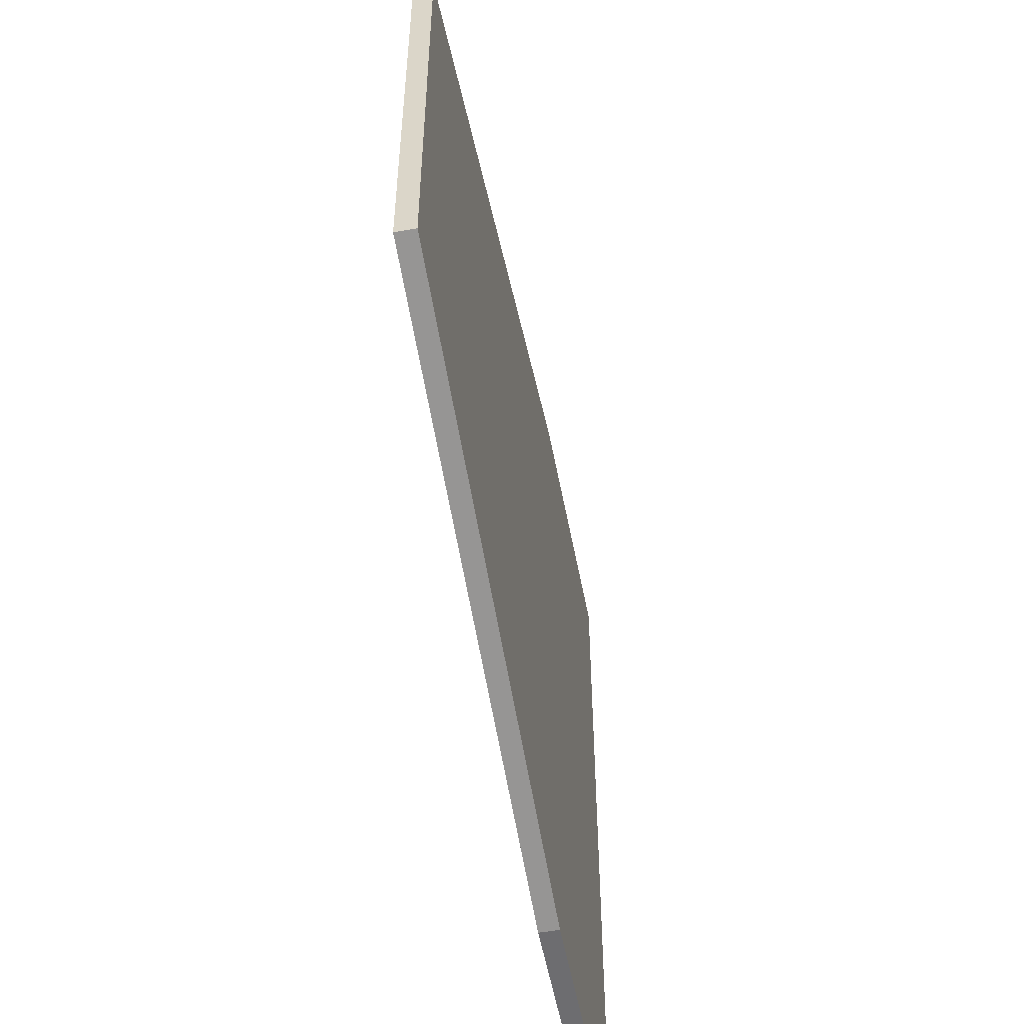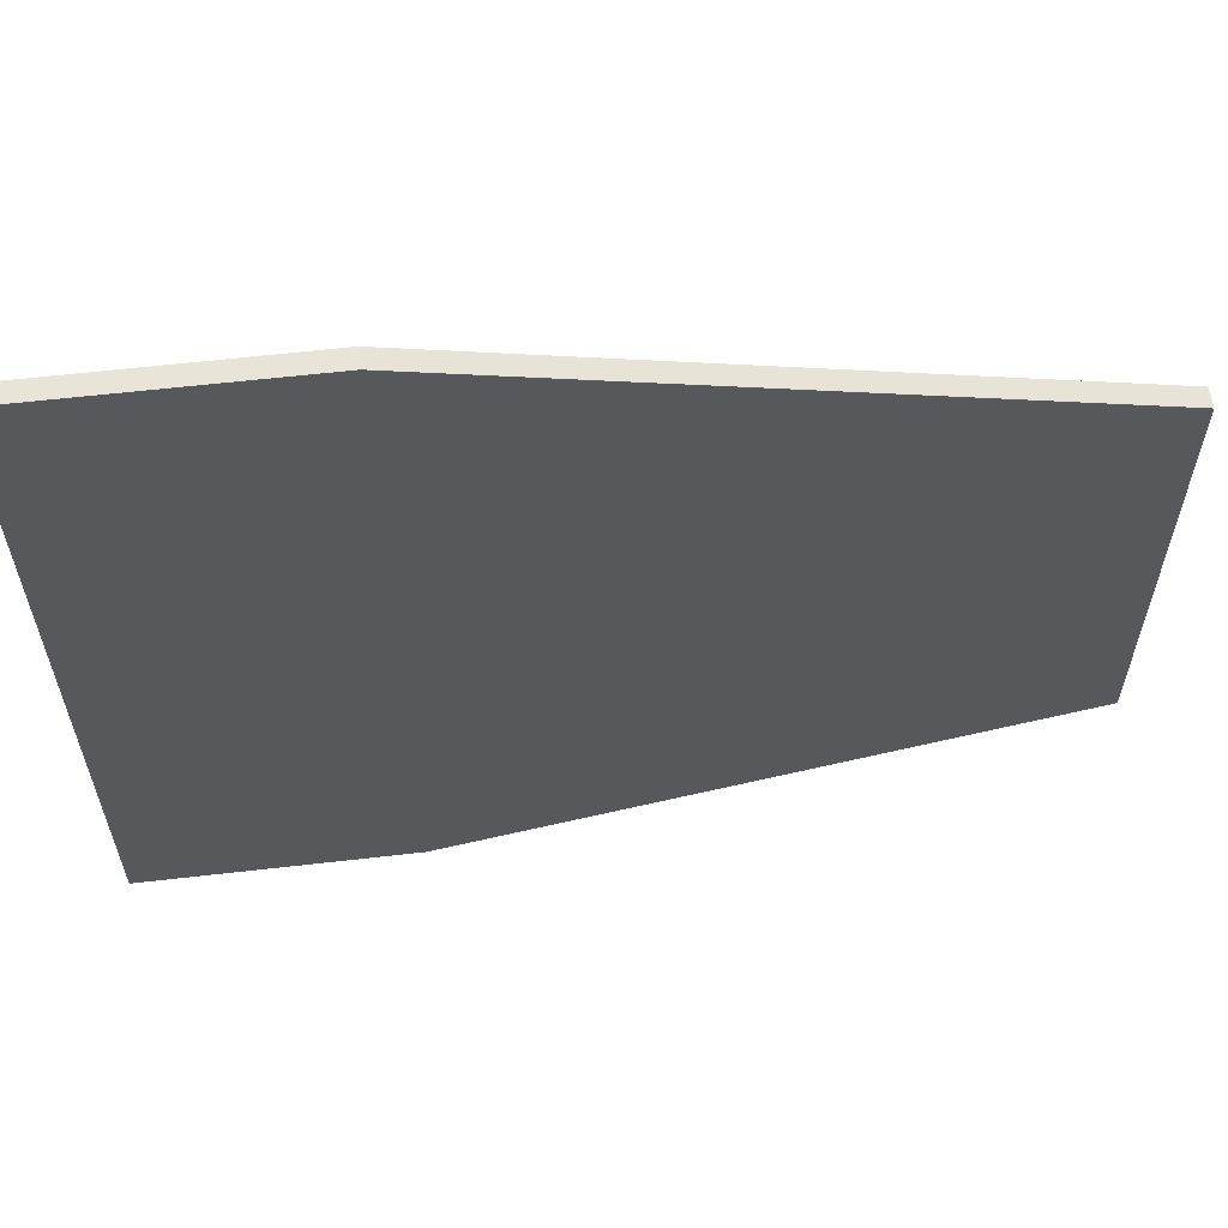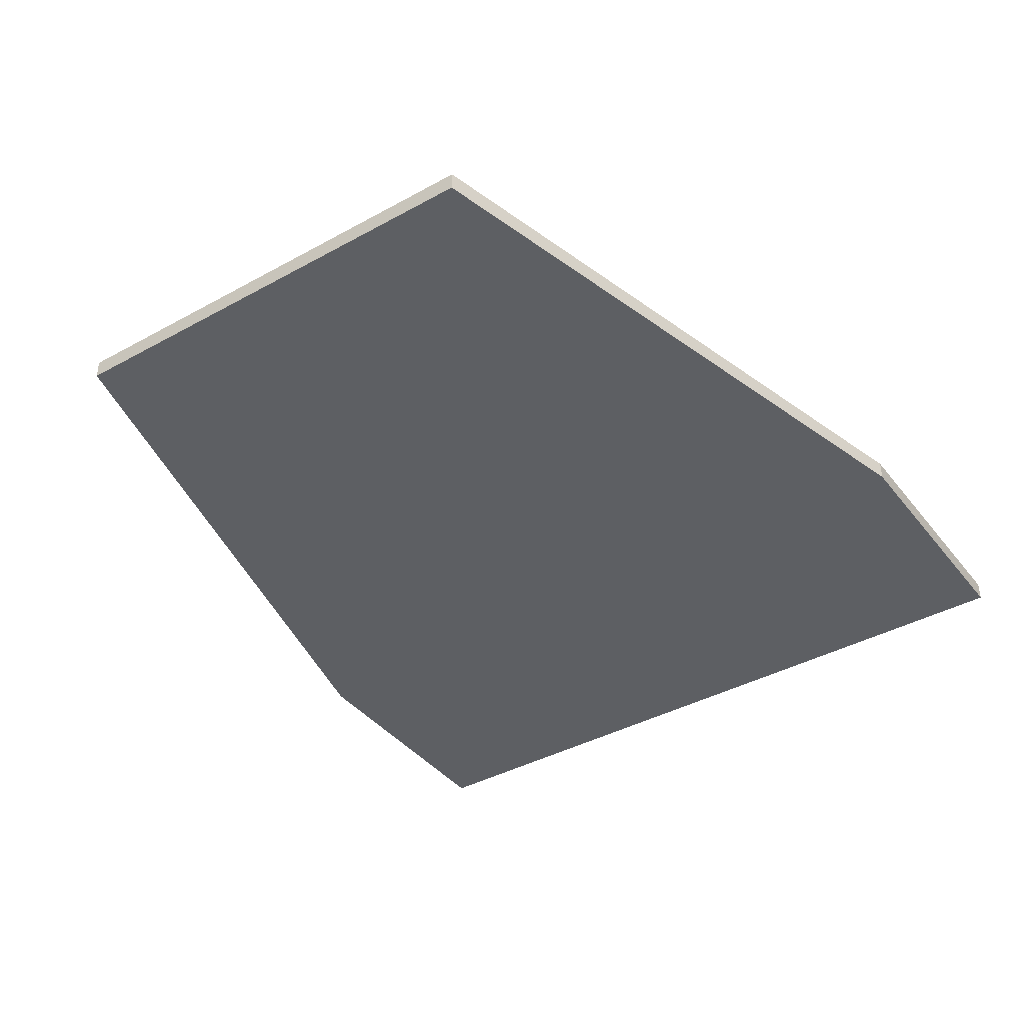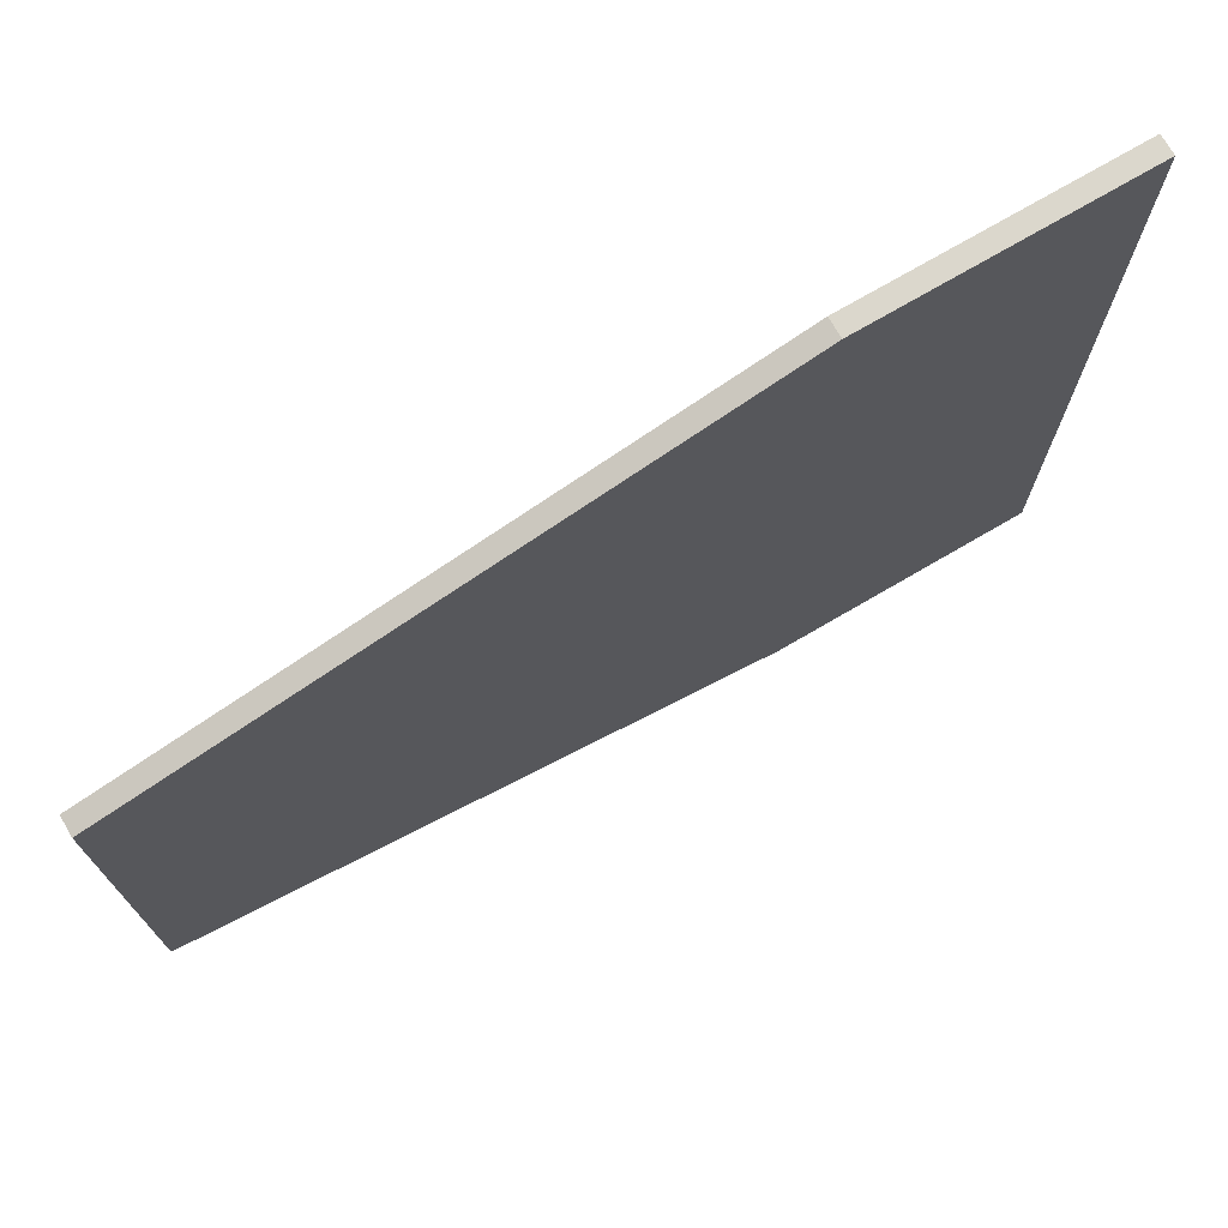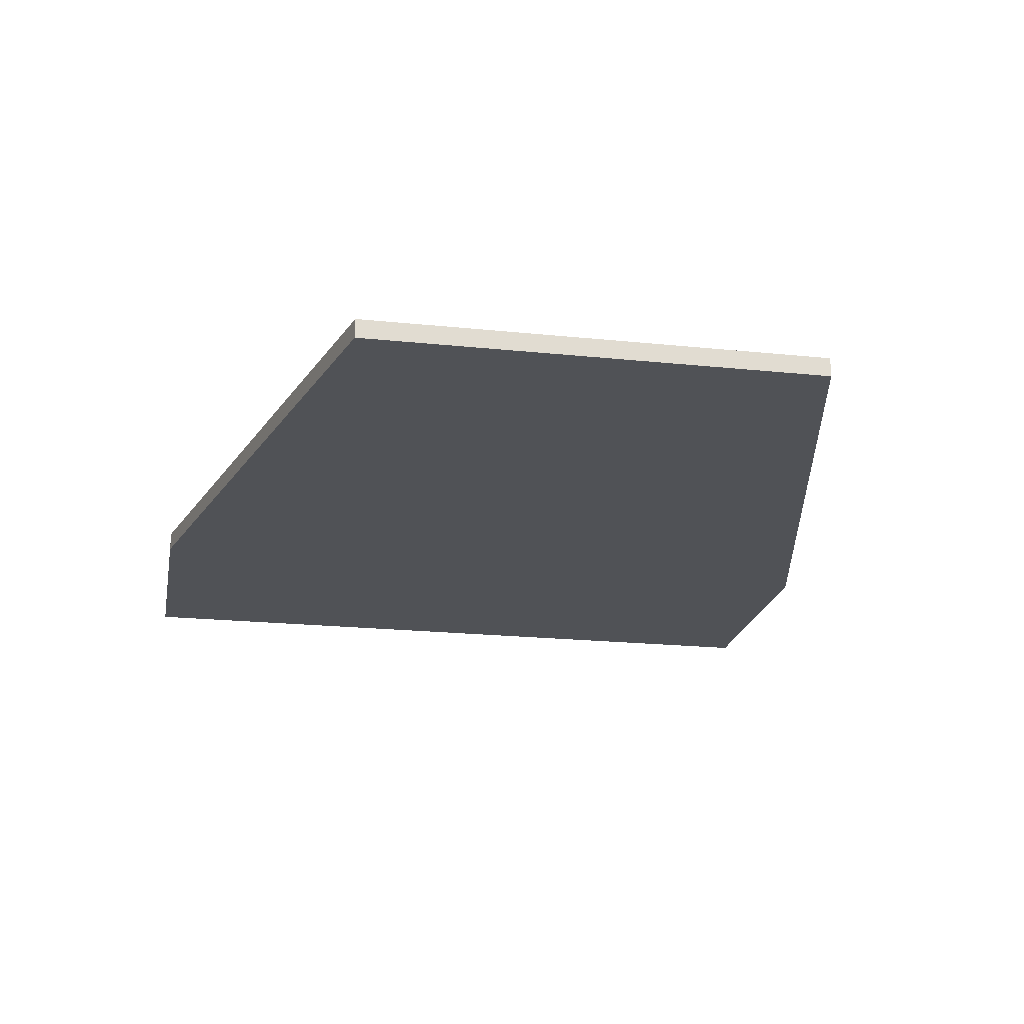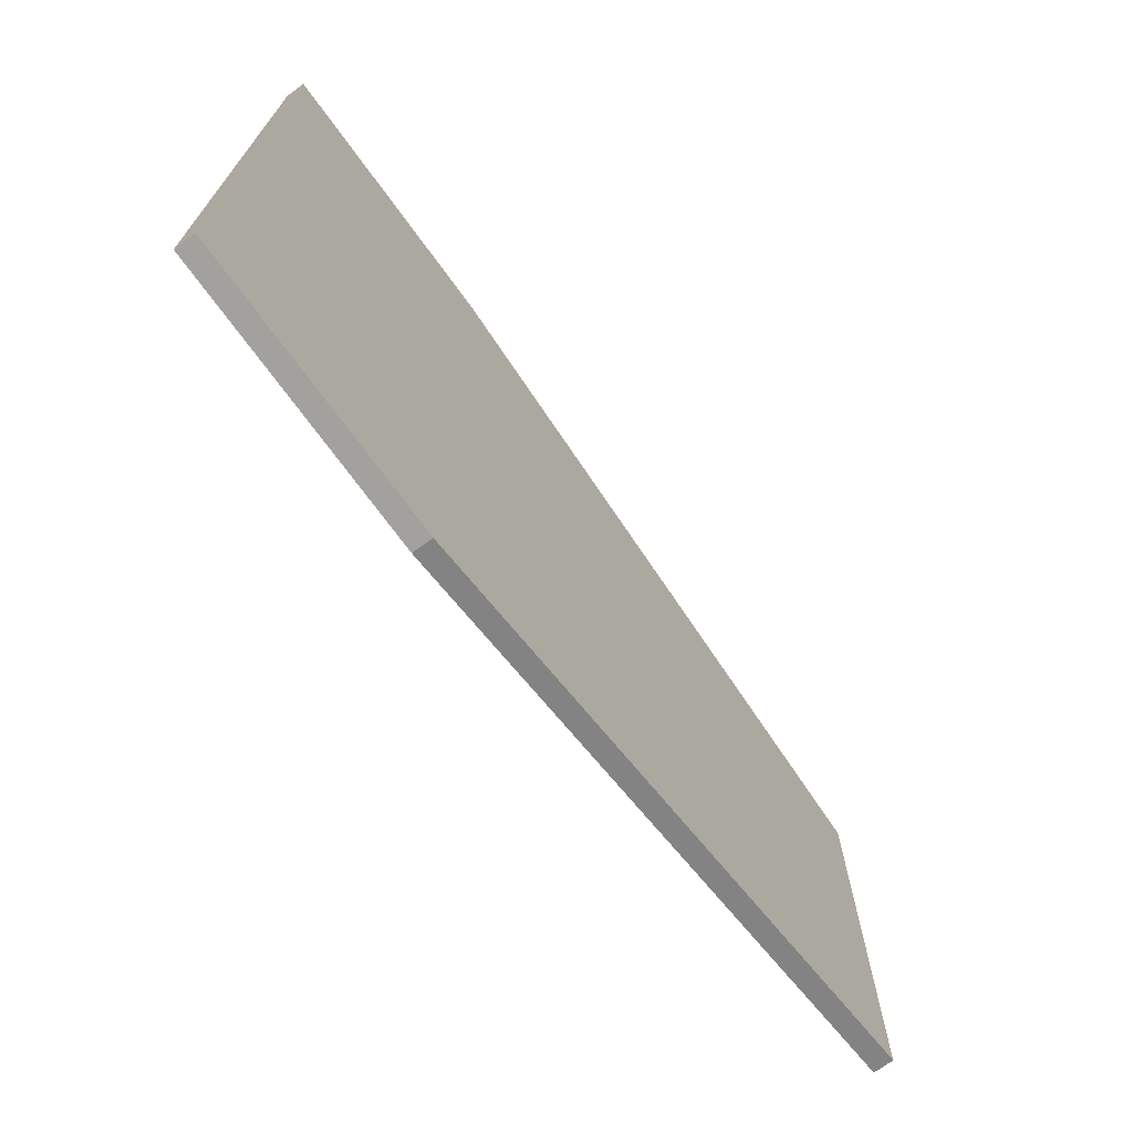
<metadata>
{"format":"obj","ext":"obj","renderer":"f3d","projection":"perspective","resolution":1024,"background":"white","views":[{"elev":-54.1,"azim":-79.3,"up":"+Y"},{"elev":60.3,"azim":173.3,"up":"+Y"},{"elev":-39.9,"azim":-55.8,"up":"+Z"},{"elev":73.4,"azim":-30.3,"up":"+Y"},{"elev":-20.9,"azim":-100.6,"up":"+Z"},{"elev":-72.1,"azim":126.1,"up":"+Y"}]}
</metadata>
<code>
v 1.6 0 0
v 0 -0.4 0
v 0 -0.4 0.05
v 1.6 0 0.05
v 2.3 0 0
v 1.6 0 0
v 1.6 0 0.05
v 2.3 0 0.05
v 2.3 -2 0
v 2.3 0 0
v 2.3 0 0.05
v 2.3 -2 0.05
v 1.6 -2 0
v 2.3 -2 0
v 2.3 -2 0.05
v 1.6 -2 0.05
v 0 -1.6 0
v 1.6 -2 0
v 1.6 -2 0.05
v 0 -1.6 0.05
v 0 -0.4 0
v 0 -1.6 0
v 0 -1.6 0.05
v 0 -0.4 0.05
v 0 -0.4 0.05
v 0 -1.6 0.05
v 1.6 -2 0.05
v 2.3 -2 0.05
v 2.3 0 0.05
v 1.6 0 0.05
v 0 -1.6 0
v 0 -0.4 0
v 1.6 0 0
v 2.3 0 0
v 2.3 -2 0
v 1.6 -2 0
g 5540b79e-e2e2-11ea-9bf6-54bf646e7e1f
f 1 2 4
f 4 2 3
g 5541effa-e2e2-11ea-bb2d-54bf646e7e1f
f 5 6 8
f 8 6 7
g 5543016e-e2e2-11ea-bab8-54bf646e7e1f
f 9 10 12
f 12 10 11
g 554439cc-e2e2-11ea-8ff5-54bf646e7e1f
f 13 14 16
f 16 14 15
g 554573c8-e2e2-11ea-8ce5-54bf646e7e1f
f 17 18 20
f 20 18 19
g 5546d16c-e2e2-11ea-a9cb-54bf646e7e1f
f 21 22 24
f 24 22 23
g 55480a2e-e2e2-11ea-9db2-54bf646e7e1f
f 25 26 30
f 30 26 27
f 30 27 28
f 28 29 30
g 5549696c-e2e2-11ea-afde-54bf646e7e1f
f 32 33 31
f 31 33 36
f 36 33 35
f 35 33 34

</code>
